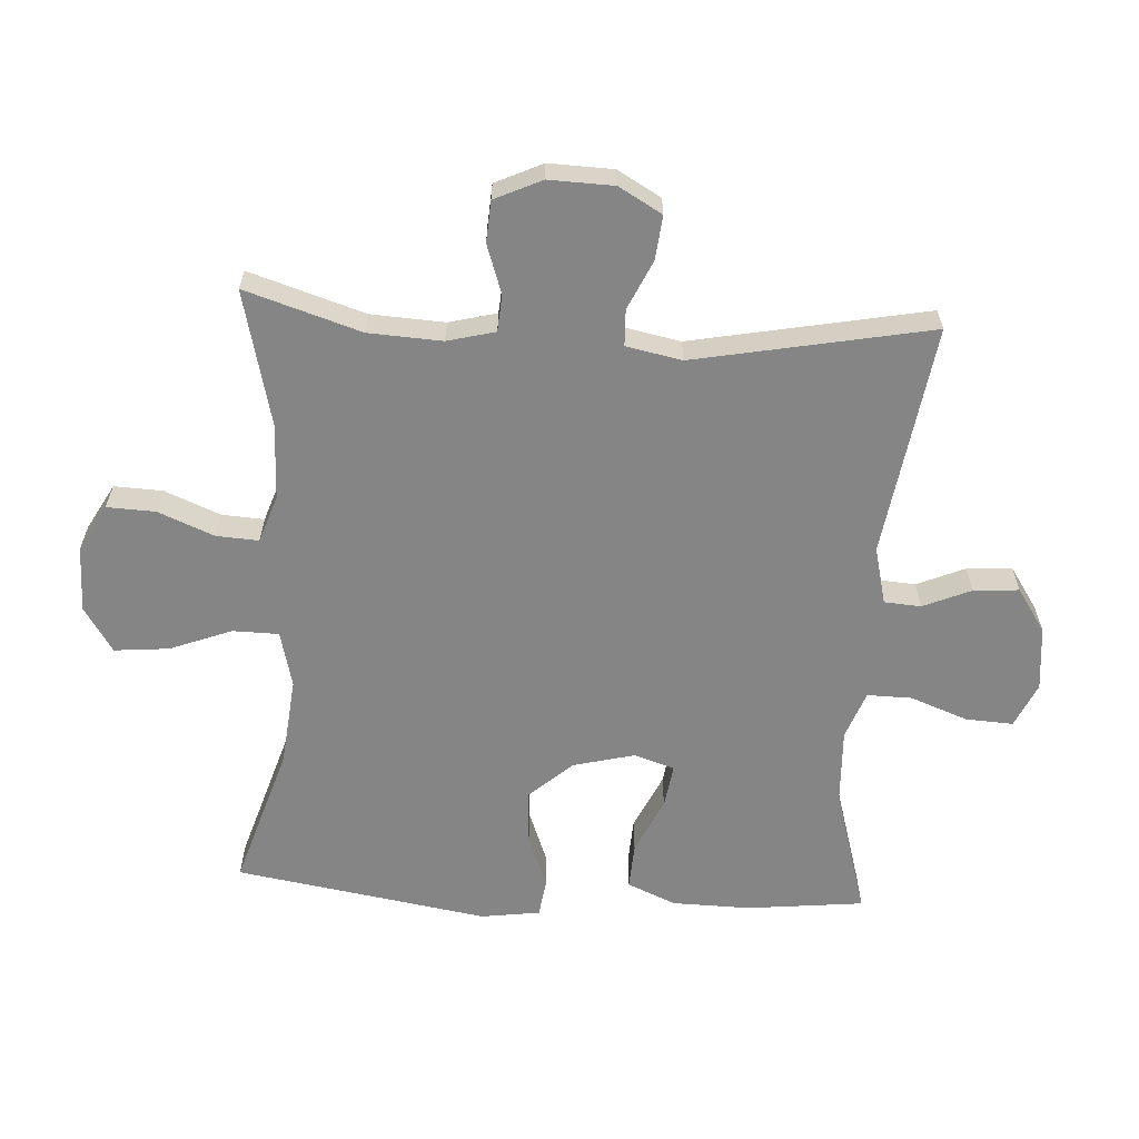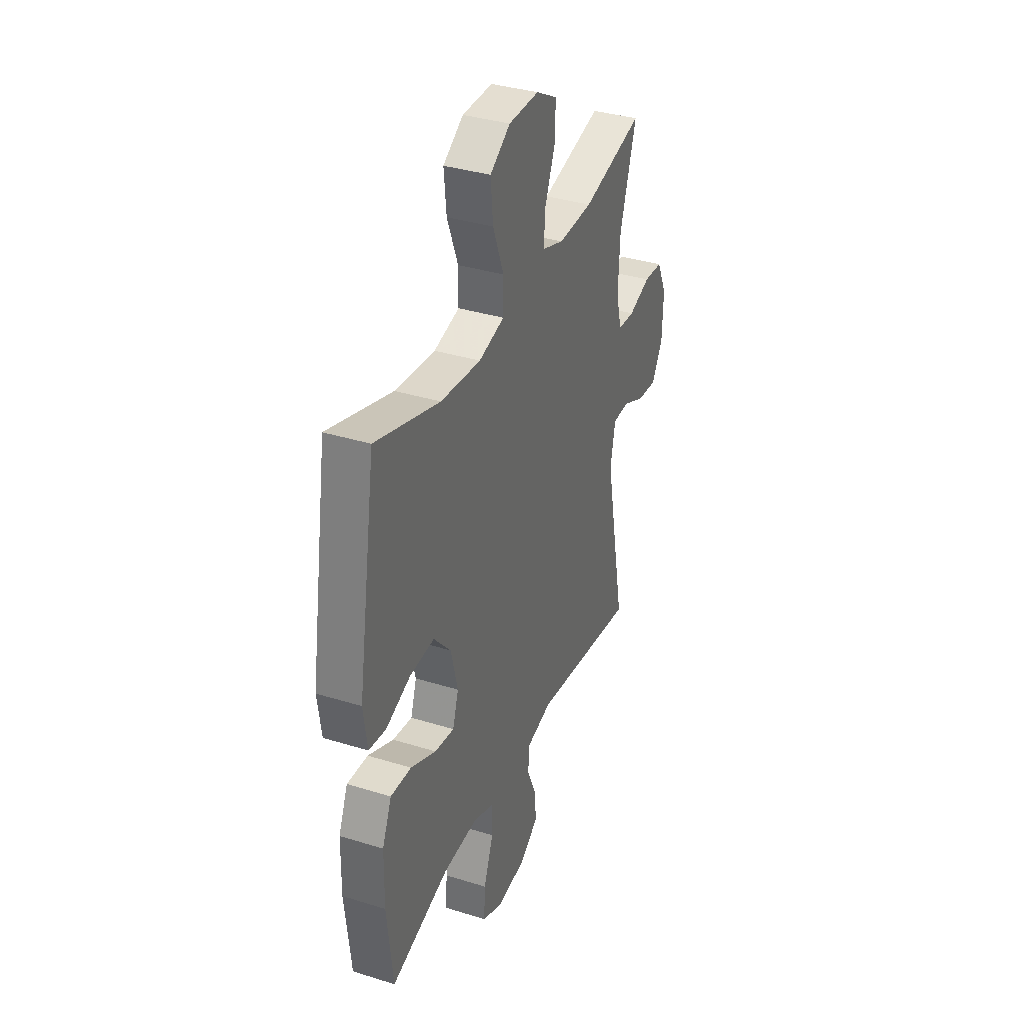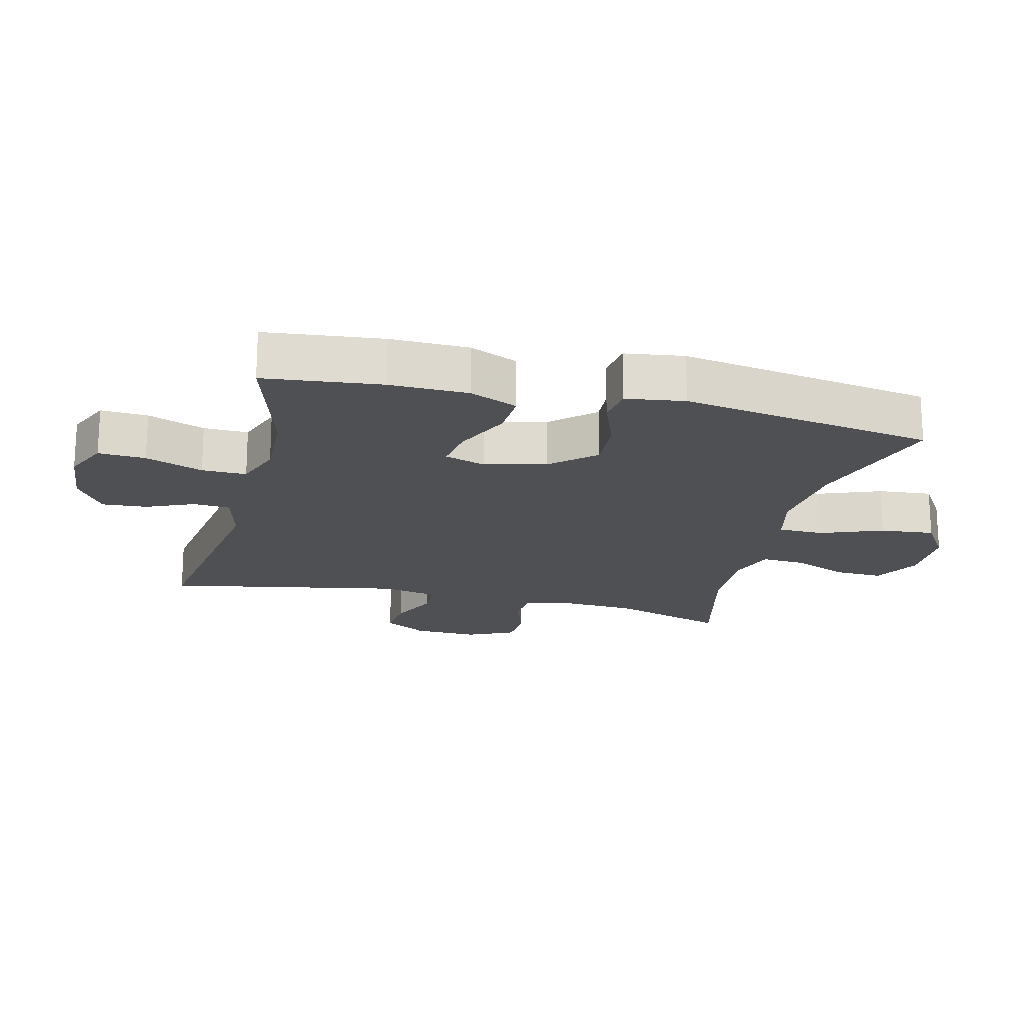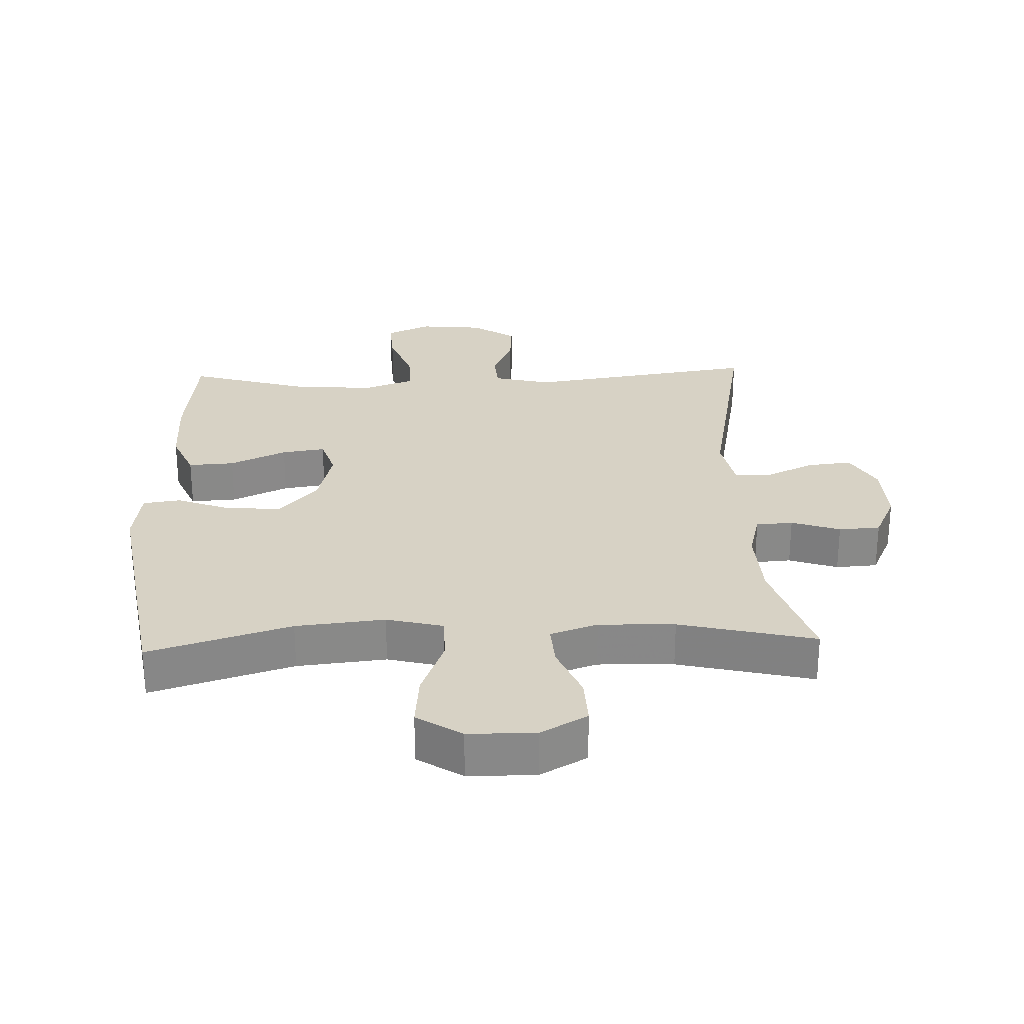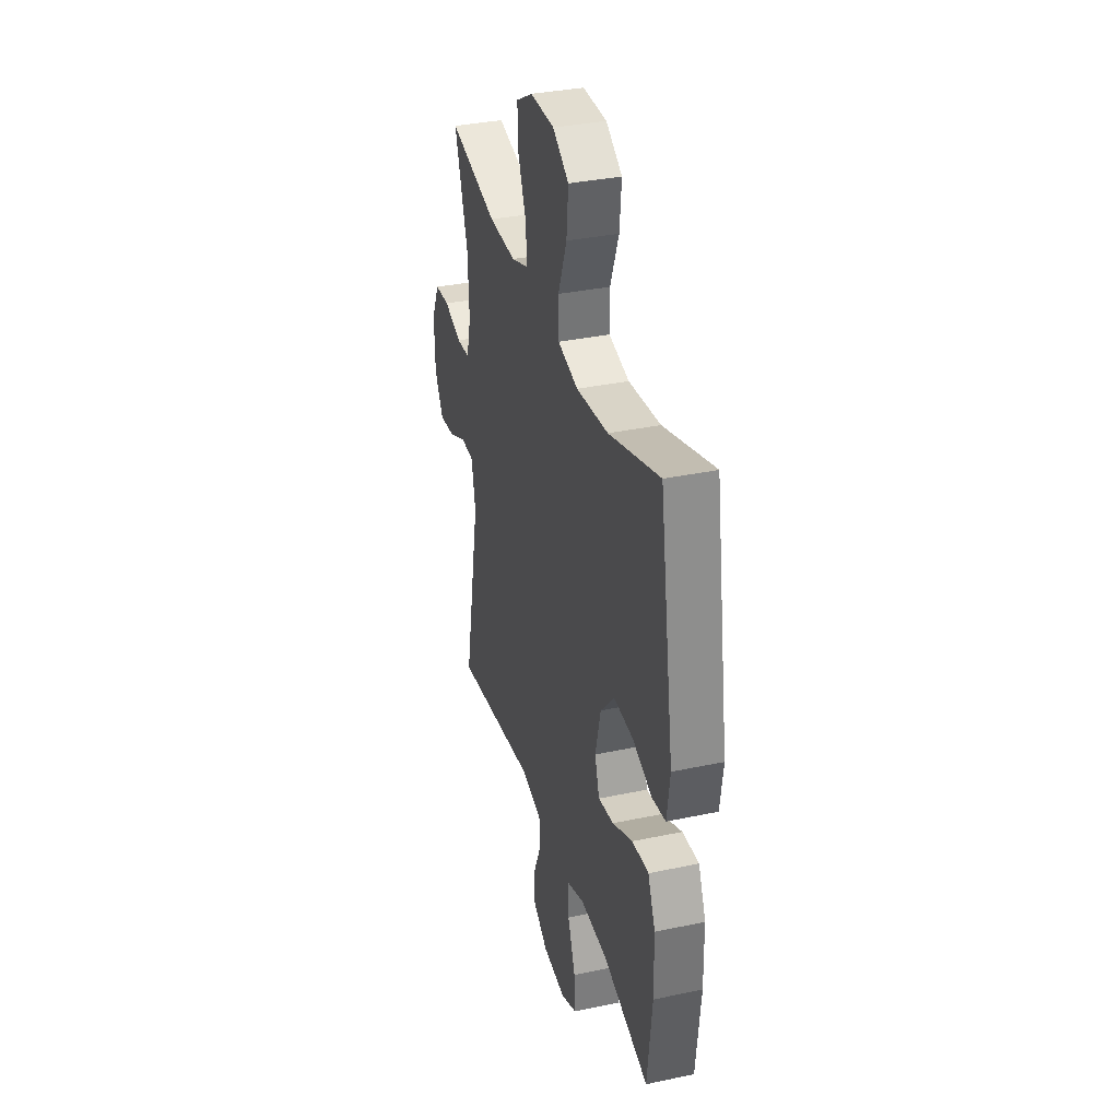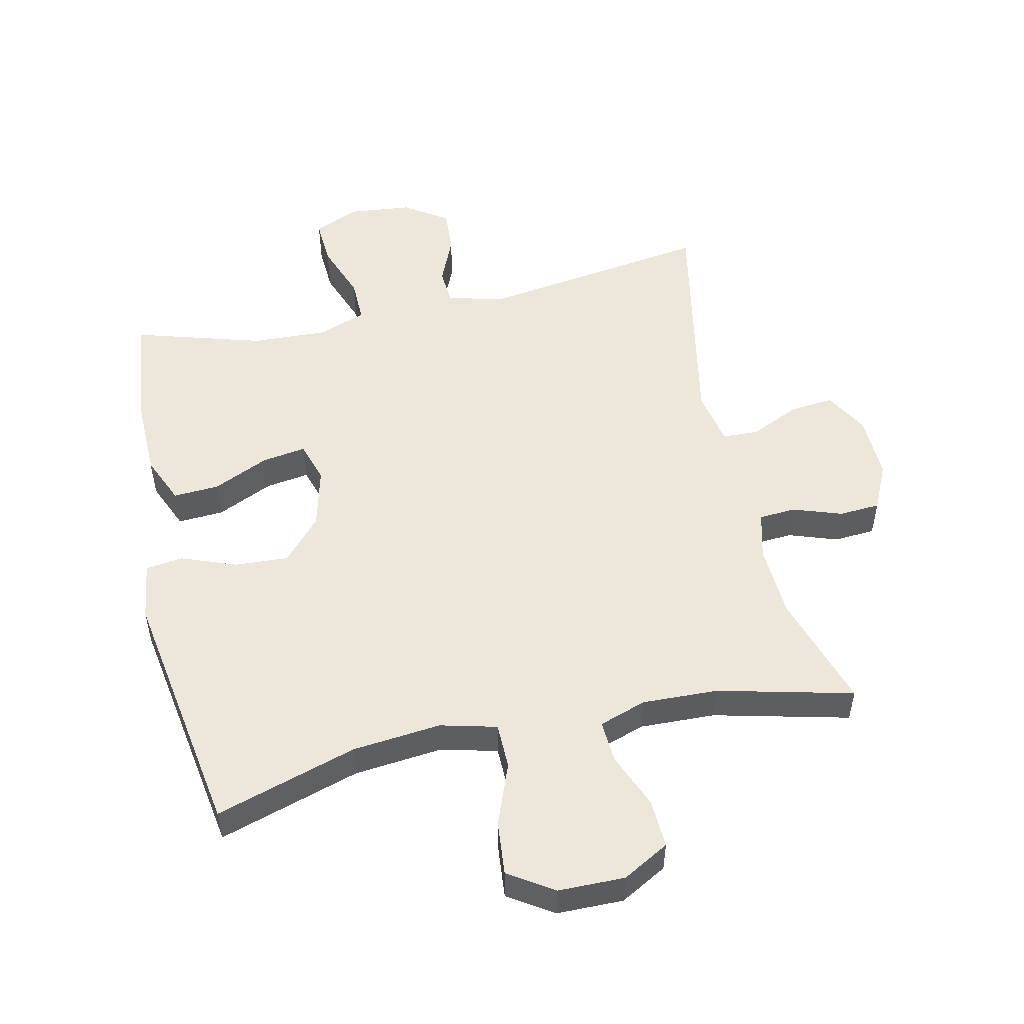
<metadata>
{"format":"obj","ext":"obj","renderer":"f3d","projection":"perspective","resolution":1024,"background":"white","views":[{"elev":-61.9,"azim":86.5,"up":"+Y"},{"elev":35.9,"azim":-67.8,"up":"+Z"},{"elev":-19.2,"azim":-103.9,"up":"+Y"},{"elev":27.4,"azim":-2.2,"up":"+Y"},{"elev":34.6,"azim":-105.9,"up":"+Z"},{"elev":51.8,"azim":-12.5,"up":"+Y"}]}
</metadata>
<code>
v -0.5 0.07 0.5
v -0.281 0.07 0.432
v -0.144 0.07 0.418
v -0.057 0.07 0.44
v -0.056 0.07 0.511
v -0.093 0.07 0.607
v -0.101 0.07 0.691
v -0.032 0.07 0.736
v 0.071 0.07 0.737
v 0.143 0.07 0.697
v 0.14 0.07 0.622
v 0.105 0.07 0.536
v 0.101 0.07 0.47
v 0.174 0.07 0.445
v 0.291 0.07 0.449
v 0.5 0.07 0.5
v 0.444 0.07 0.321
v 0.438 0.07 0.207
v 0.457 0.07 0.133
v 0.514 0.07 0.129
v 0.589 0.07 0.155
v 0.653 0.07 0.151
v 0.687 0.07 0.078
v 0.684 0.07 -0.022
v 0.646 0.07 -0.089
v 0.578 0.07 -0.082
v 0.502 0.07 -0.047
v 0.446 0.07 -0.049
v 0.429 0.07 -0.135
v 0.5 0.07 -0.5
v 0.142 0.07 -0.447
v 0.054 0.07 -0.469
v 0.05 0.07 -0.526
v 0.082 0.07 -0.6
v 0.087 0.07 -0.67
v 0.02 0.07 -0.715
v -0.079 0.07 -0.725
v -0.148 0.07 -0.694
v -0.144 0.07 -0.621
v -0.111 0.07 -0.532
v -0.11 0.07 -0.463
v -0.184 0.07 -0.436
v -0.301 0.07 -0.441
v -0.5 0.07 -0.5
v -0.52 0.07 -0.319
v -0.518 0.07 -0.198
v -0.486 0.07 -0.123
v -0.415 0.07 -0.127
v -0.328 0.07 -0.167
v -0.261 0.07 -0.177
v -0.241 0.07 -0.114
v -0.265 0.07 -0.019
v -0.324 0.07 0.047
v -0.408 0.07 0.042
v -0.492 0.07 0.01
v -0.55 0.07 0.018
v -0.563 0.07 0.109
v -0.5 0 0.5
v -0.281 0 0.432
v -0.144 0 0.418
v -0.057 0 0.44
v -0.056 0 0.511
v -0.093 0 0.607
v -0.101 0 0.691
v -0.032 0 0.736
v 0.071 0 0.737
v 0.143 0 0.697
v 0.14 0 0.622
v 0.105 0 0.536
v 0.101 0 0.47
v 0.174 0 0.445
v 0.291 0 0.449
v 0.5 0 0.5
v 0.444 0 0.321
v 0.438 0 0.207
v 0.457 0 0.133
v 0.514 0 0.129
v 0.589 0 0.155
v 0.653 0 0.151
v 0.687 0 0.078
v 0.684 0 -0.022
v 0.646 0 -0.089
v 0.578 0 -0.082
v 0.502 0 -0.047
v 0.446 0 -0.049
v 0.429 0 -0.135
v 0.5 0 -0.5
v 0.142 0 -0.447
v 0.054 0 -0.469
v 0.05 0 -0.526
v 0.082 0 -0.6
v 0.087 0 -0.67
v 0.02 0 -0.715
v -0.079 0 -0.725
v -0.148 0 -0.694
v -0.144 0 -0.621
v -0.111 0 -0.532
v -0.11 0 -0.463
v -0.184 0 -0.436
v -0.301 0 -0.441
v -0.5 0 -0.5
v -0.52 0 -0.319
v -0.518 0 -0.198
v -0.486 0 -0.123
v -0.415 0 -0.127
v -0.328 0 -0.167
v -0.261 0 -0.177
v -0.241 0 -0.114
v -0.265 0 -0.019
v -0.324 0 0.047
v -0.408 0 0.042
v -0.492 0 0.01
v -0.55 0 0.018
v -0.563 0 0.109
f 57 1 2
f 56 57 2
f 55 56 2
f 54 55 2
f 53 54 2 3
f 52 53 3 4
f 51 52 4
f 50 51 4
f 47 48 49
f 46 47 49
f 45 46 49
f 44 45 49
f 43 44 49
f 42 43 49 50
f 41 42 50 4
f 38 39 40
f 37 38 40
f 36 37 40
f 35 36 40
f 34 35 40
f 33 34 40
f 40 41 4
f 33 40 4
f 32 33 4
f 29 30 31
f 32 4 5
f 31 32 5
f 29 31 5
f 28 29 5
f 25 26 27
f 24 25 27
f 23 24 27
f 22 23 27
f 21 22 27
f 20 21 27
f 19 20 27 28
f 28 5 6
f 19 28 6
f 18 19 6
f 15 16 17
f 14 15 17 18
f 13 14 18
f 10 11 12
f 9 10 12
f 8 9 12
f 7 8 12
f 6 7 12
f 6 12 13
f 6 13 18
f 59 58 114
f 59 114 113
f 59 113 112
f 59 112 111
f 60 59 111 110
f 61 60 110 109
f 61 109 108
f 61 108 107
f 106 105 104
f 106 104 103
f 106 103 102
f 106 102 101
f 106 101 100
f 107 106 100 99
f 61 107 99 98
f 97 96 95
f 97 95 94
f 97 94 93
f 97 93 92
f 97 92 91
f 97 91 90
f 61 98 97
f 61 97 90
f 61 90 89
f 88 87 86
f 62 61 89
f 62 89 88
f 62 88 86
f 62 86 85
f 84 83 82
f 84 82 81
f 84 81 80
f 84 80 79
f 84 79 78
f 84 78 77
f 85 84 77 76
f 63 62 85
f 63 85 76
f 63 76 75
f 74 73 72
f 75 74 72 71
f 75 71 70
f 69 68 67
f 69 67 66
f 69 66 65
f 69 65 64
f 69 64 63
f 70 69 63
f 75 70 63
f 1 58 59 2
f 2 59 60 3
f 3 60 61 4
f 4 61 62 5
f 5 62 63 6
f 6 63 64 7
f 7 64 65 8
f 8 65 66 9
f 9 66 67 10
f 10 67 68 11
f 11 68 69 12
f 12 69 70 13
f 13 70 71 14
f 14 71 72 15
f 15 72 73 16
f 16 73 74 17
f 17 74 75 18
f 18 75 76 19
f 19 76 77 20
f 20 77 78 21
f 21 78 79 22
f 22 79 80 23
f 23 80 81 24
f 24 81 82 25
f 25 82 83 26
f 26 83 84 27
f 27 84 85 28
f 28 85 86 29
f 29 86 87 30
f 30 87 88 31
f 31 88 89 32
f 32 89 90 33
f 33 90 91 34
f 34 91 92 35
f 35 92 93 36
f 36 93 94 37
f 37 94 95 38
f 38 95 96 39
f 39 96 97 40
f 40 97 98 41
f 41 98 99 42
f 42 99 100 43
f 43 100 101 44
f 44 101 102 45
f 45 102 103 46
f 46 103 104 47
f 47 104 105 48
f 48 105 106 49
f 49 106 107 50
f 50 107 108 51
f 51 108 109 52
f 52 109 110 53
f 53 110 111 54
f 54 111 112 55
f 55 112 113 56
f 56 113 114 57
f 57 114 58 1

</code>
